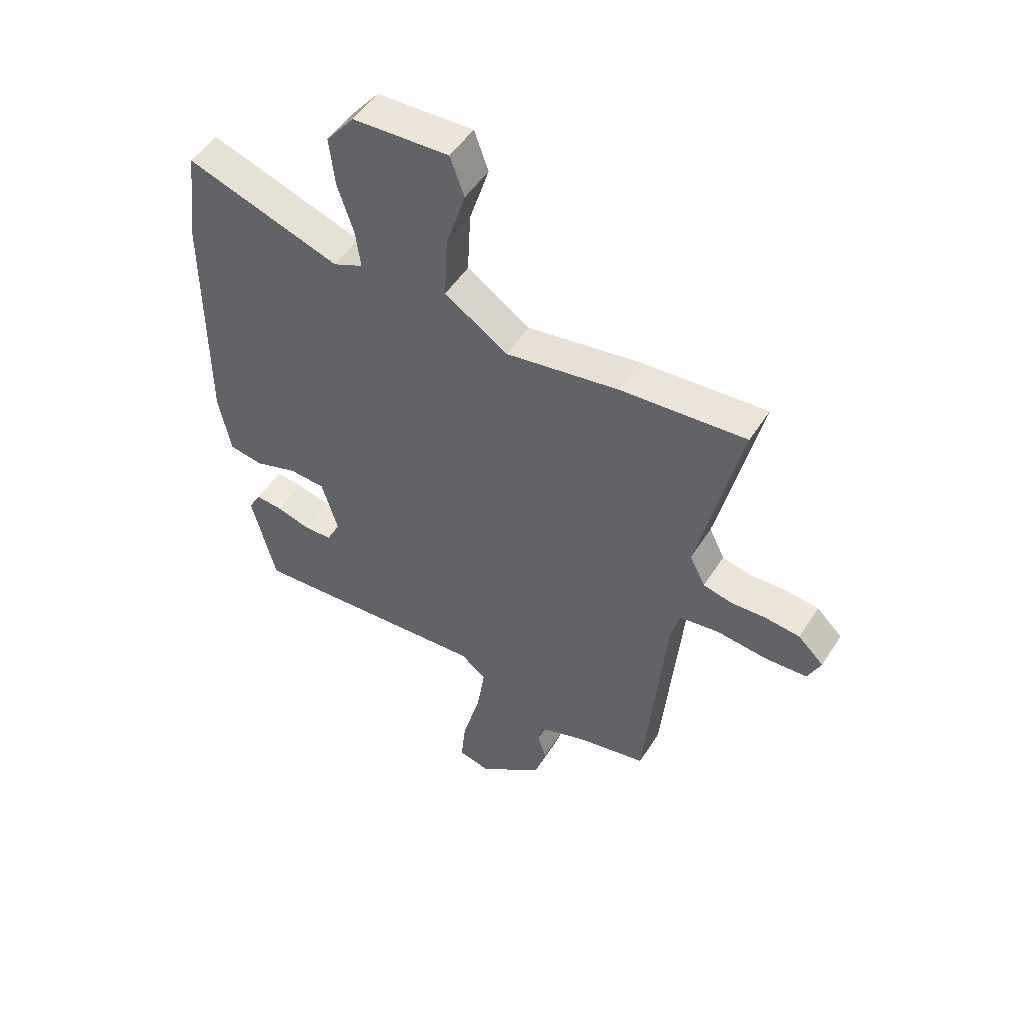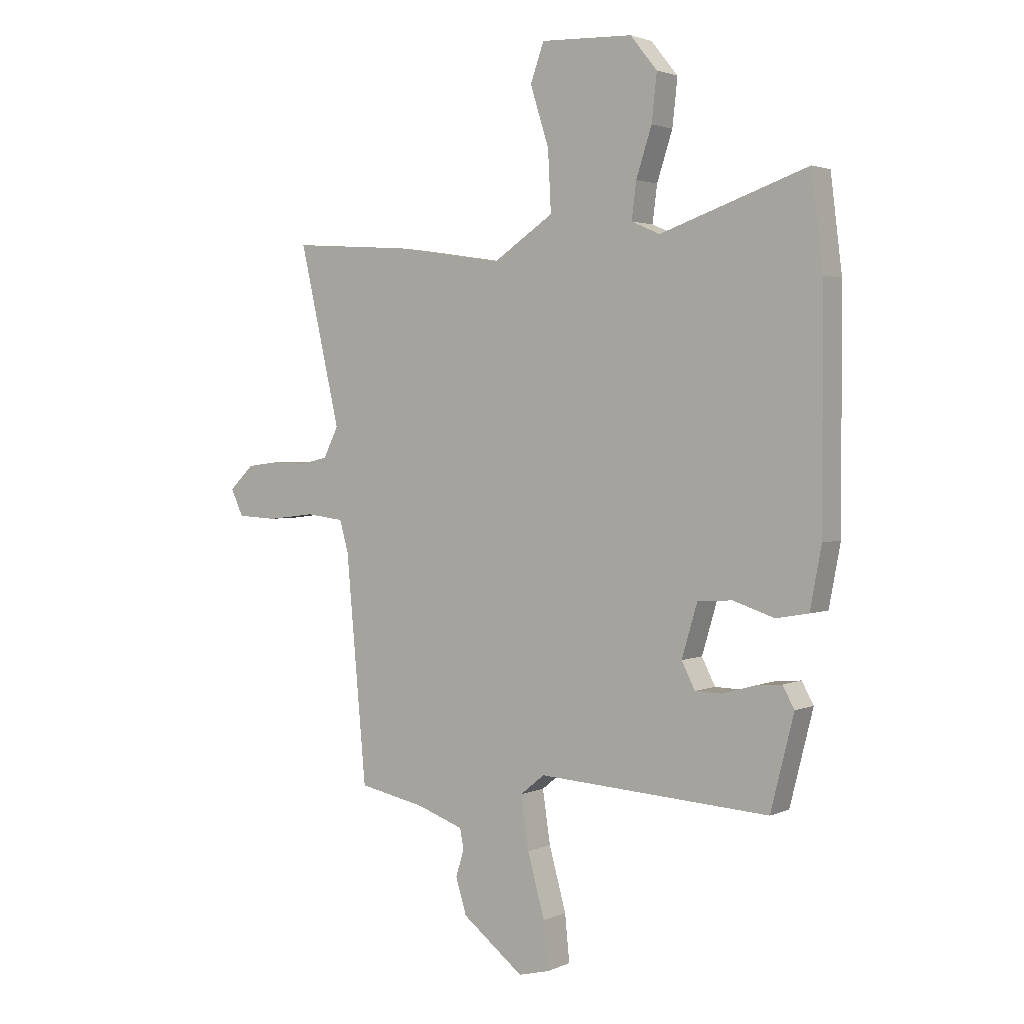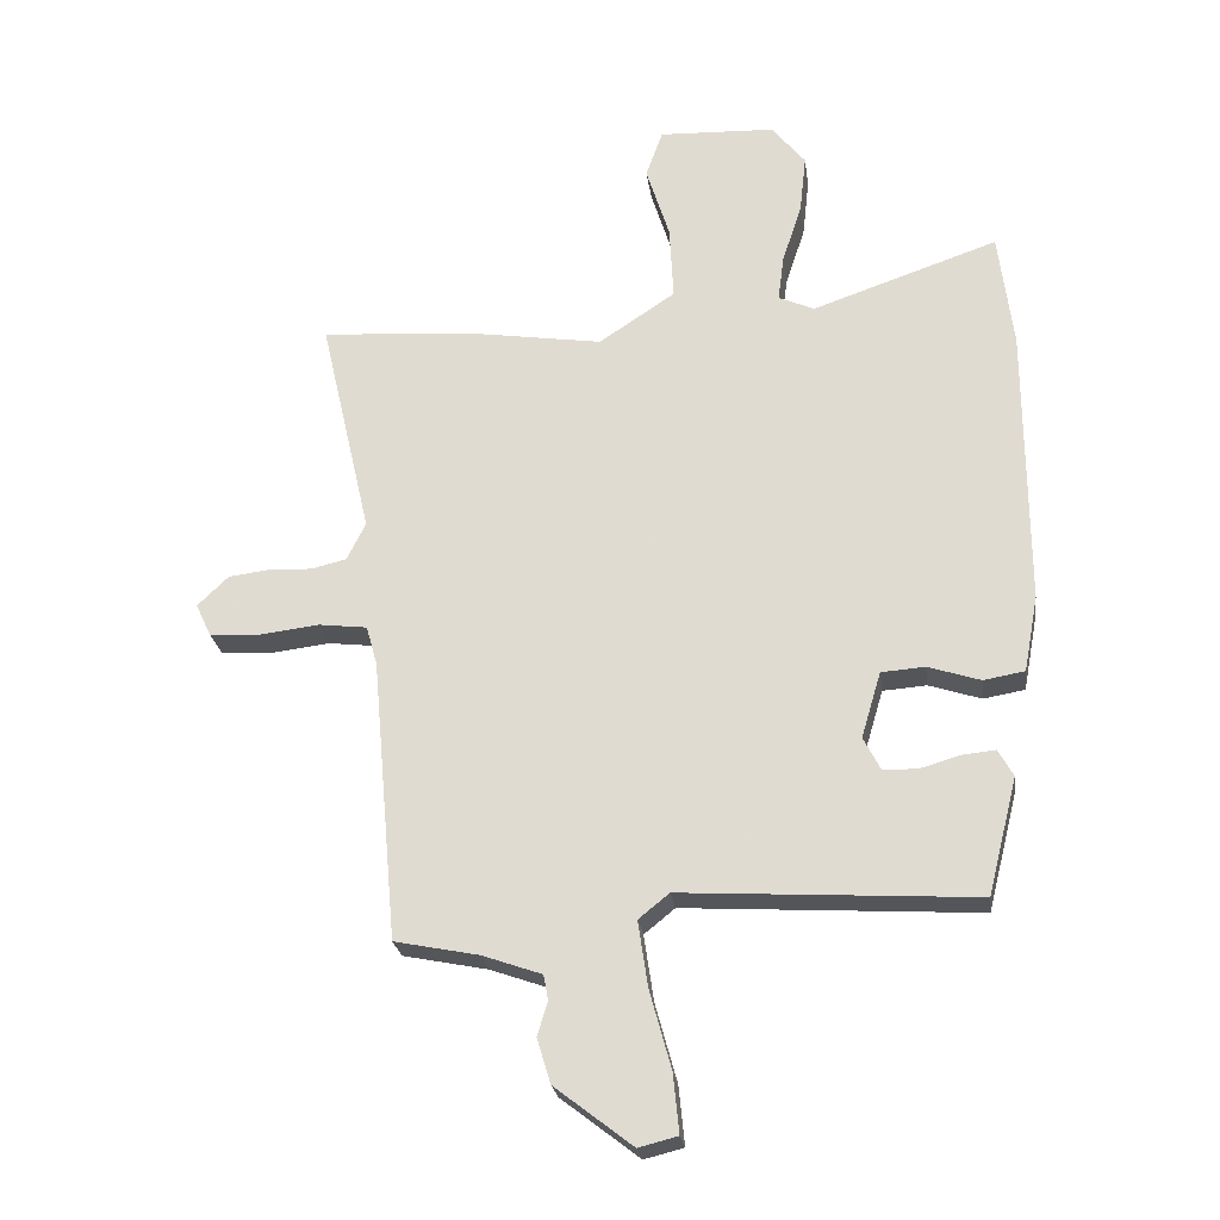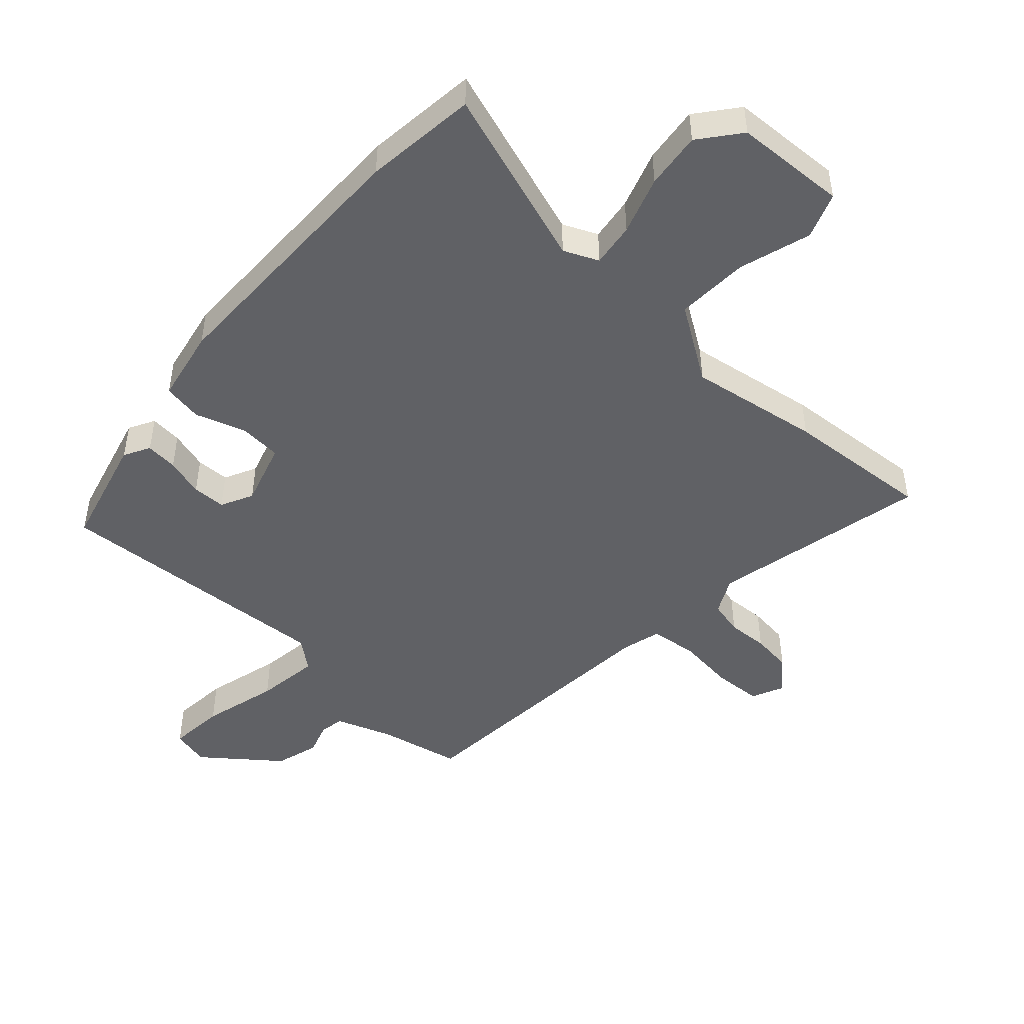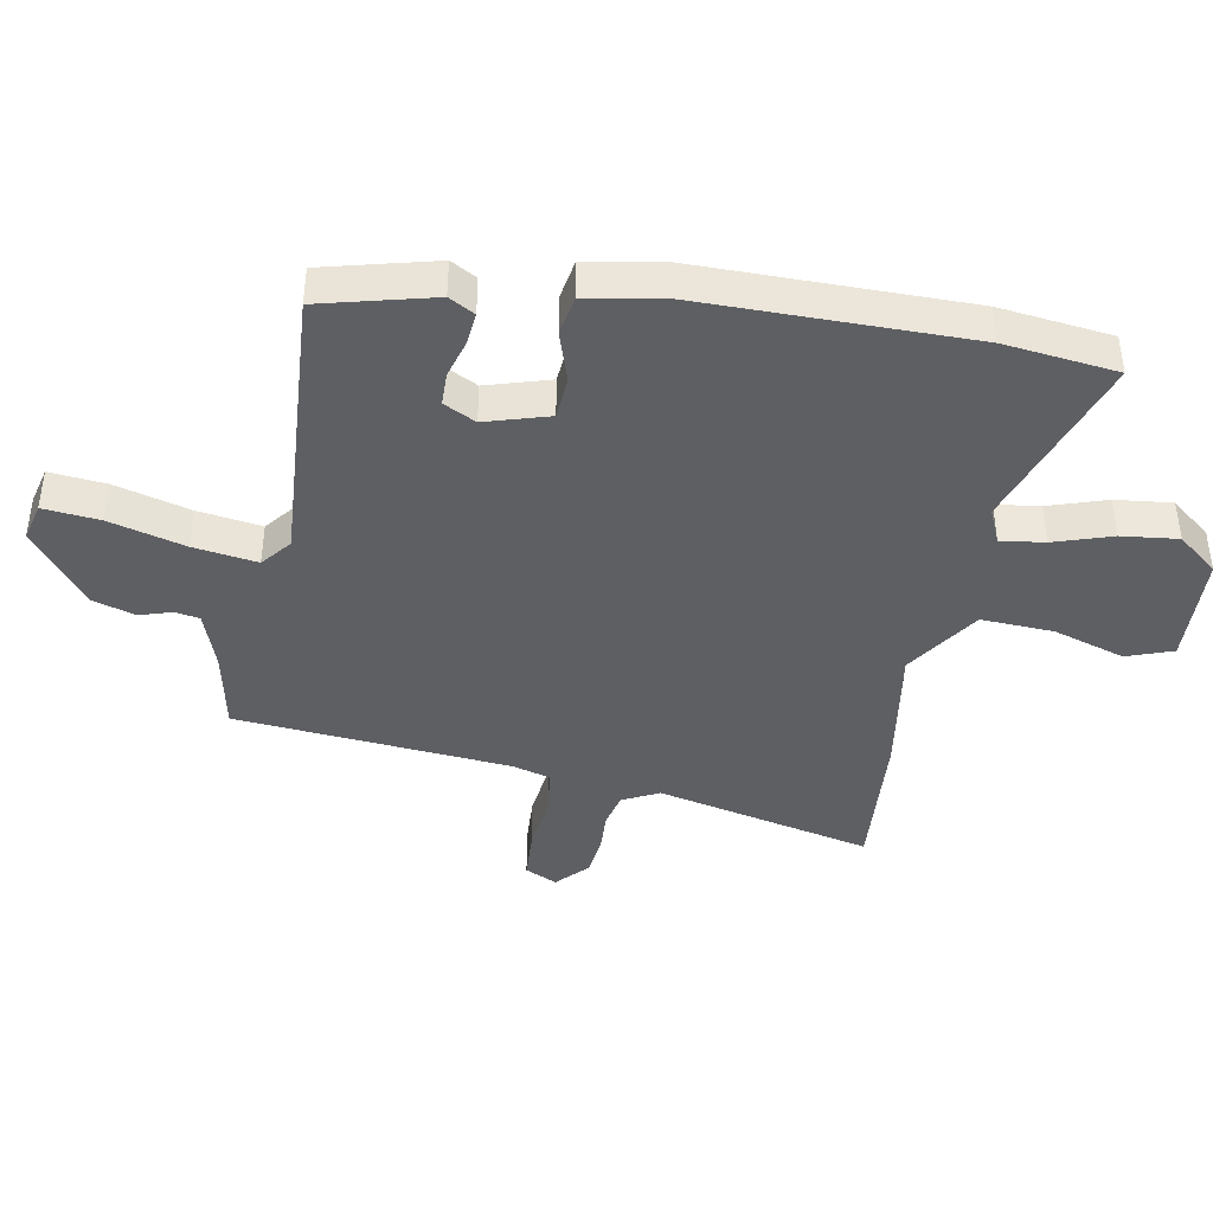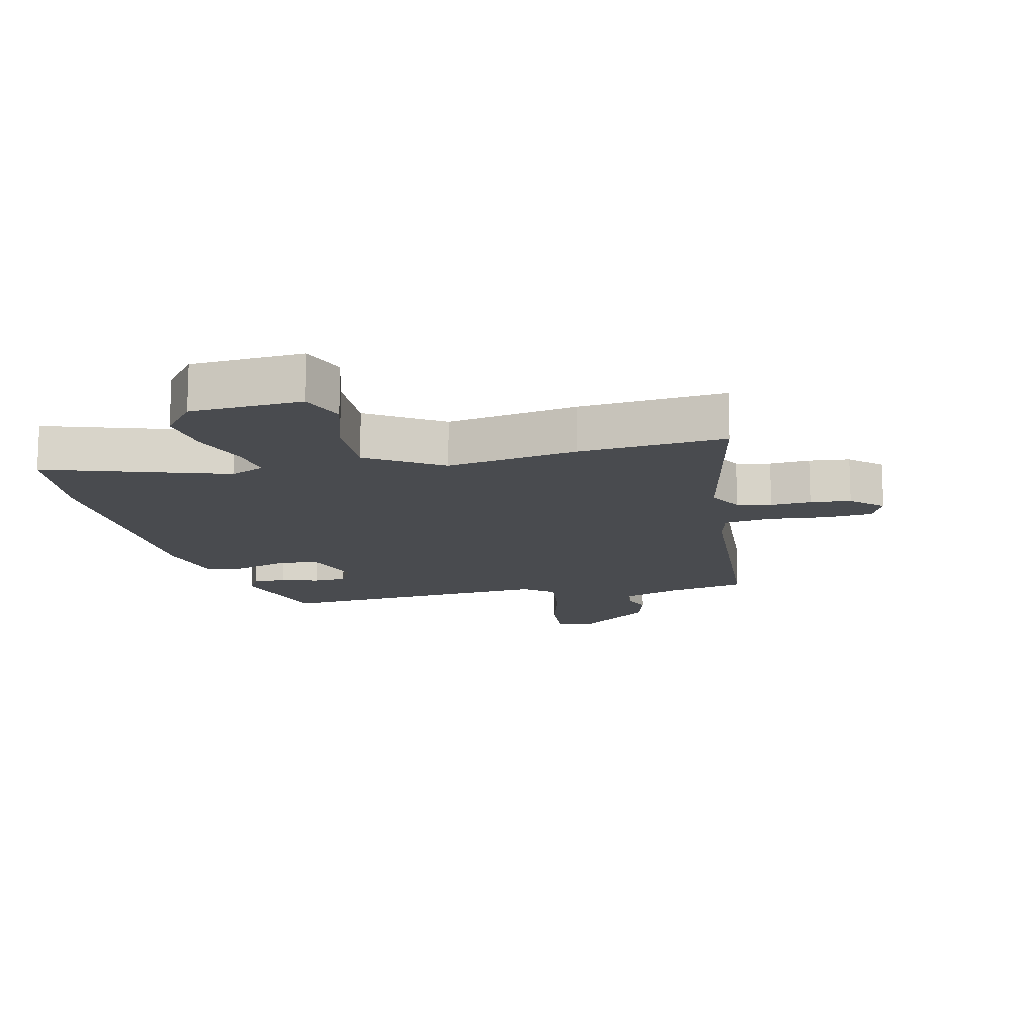
<metadata>
{"format":"obj","ext":"obj","renderer":"f3d","projection":"perspective","resolution":1024,"background":"white","views":[{"elev":50.3,"azim":31.4,"up":"+Z"},{"elev":2.4,"azim":-145.8,"up":"+Z"},{"elev":-24.6,"azim":-172.3,"up":"+Z"},{"elev":-47.8,"azim":-41.9,"up":"+Y"},{"elev":-41.6,"azim":-100.2,"up":"+Y"},{"elev":-13.9,"azim":14.0,"up":"+Y"}]}
</metadata>
<code>
v 0.432 0.07 -0.509
v 0.303 0.07 -0.535
v 0.212 0.07 -0.567
v 0.205 0.07 -0.606
v 0.221 0.07 -0.657
v 0.2 0.07 -0.726
v 0.081 0.07 -0.818
v 0.021 0.07 -0.803
v 0.03 0.07 -0.713
v 0.063 0.07 -0.593
v 0.078 0.07 -0.492
v 0.031 0.07 -0.454
v -0.419 0.07 -0.481
v -0.464 0.07 -0.302
v -0.441 0.07 -0.261
v -0.39 0.07 -0.266
v -0.329 0.07 -0.284
v -0.276 0.07 -0.283
v -0.25 0.07 -0.232
v -0.28 0.07 -0.131
v -0.347 0.07 -0.126
v -0.427 0.07 -0.152
v -0.49 0.07 -0.141
v -0.512 0.07 -0.024
v -0.511 0.07 0.409
v -0.489 0.07 0.588
v -0.204 0.07 0.49
v -0.149 0.07 0.514
v -0.158 0.07 0.584
v -0.188 0.07 0.676
v -0.198 0.07 0.766
v -0.146 0.07 0.83
v 0.032 0.07 0.837
v 0.058 0.07 0.764
v 0.022 0.07 0.65
v 0.016 0.07 0.535
v 0.133 0.07 0.457
v 0.342 0.07 0.489
v 0.575 0.07 0.505
v 0.496 0.07 0.162
v 0.525 0.07 0.104
v 0.579 0.07 0.091
v 0.644 0.07 0.094
v 0.708 0.07 0.086
v 0.756 0.07 0.04
v 0.732 0.07 -0.011
v 0.655 0.07 -0.015
v 0.562 0.07 -0.004
v 0.488 0.07 -0.013
v 0.471 0.07 -0.074
v 0.432 0 -0.509
v 0.303 0 -0.535
v 0.212 0 -0.567
v 0.205 0 -0.606
v 0.221 0 -0.657
v 0.2 0 -0.726
v 0.081 0 -0.818
v 0.021 0 -0.803
v 0.03 0 -0.713
v 0.063 0 -0.593
v 0.078 0 -0.492
v 0.031 0 -0.454
v -0.419 0 -0.481
v -0.464 0 -0.302
v -0.441 0 -0.261
v -0.39 0 -0.266
v -0.329 0 -0.284
v -0.276 0 -0.283
v -0.25 0 -0.232
v -0.28 0 -0.131
v -0.347 0 -0.126
v -0.427 0 -0.152
v -0.49 0 -0.141
v -0.512 0 -0.024
v -0.511 0 0.409
v -0.489 0 0.588
v -0.204 0 0.49
v -0.149 0 0.514
v -0.158 0 0.584
v -0.188 0 0.676
v -0.198 0 0.766
v -0.146 0 0.83
v 0.032 0 0.837
v 0.058 0 0.764
v 0.022 0 0.65
v 0.016 0 0.535
v 0.133 0 0.457
v 0.342 0 0.489
v 0.575 0 0.505
v 0.496 0 0.162
v 0.525 0 0.104
v 0.579 0 0.091
v 0.644 0 0.094
v 0.708 0 0.086
v 0.756 0 0.04
v 0.732 0 -0.011
v 0.655 0 -0.015
v 0.562 0 -0.004
v 0.488 0 -0.013
v 0.471 0 -0.074
f 46 47 48
f 45 46 48
f 44 45 48
f 43 44 48
f 42 43 48
f 41 42 48 49
f 40 41 49
f 37 38 39 40
f 40 49 50
f 37 40 50
f 36 37 50
f 33 34 35
f 32 33 35
f 31 32 35
f 30 31 35
f 29 30 35
f 28 29 35 36
f 50 1 2
f 36 50 2
f 28 36 2
f 27 28 2
f 25 26 27
f 24 25 27
f 23 24 27
f 22 23 27
f 21 22 27
f 15 16 17
f 14 15 17
f 13 14 17
f 12 13 17
f 12 17 18
f 8 9 10
f 7 8 10
f 6 7 10
f 5 6 10
f 4 5 10
f 3 4 10 11
f 2 3 11 12
f 20 21 27
f 27 2 12
f 20 27 12
f 19 20 12
f 12 18 19
f 98 97 96
f 98 96 95
f 98 95 94
f 98 94 93
f 98 93 92
f 99 98 92 91
f 99 91 90
f 90 89 88 87
f 100 99 90
f 100 90 87
f 100 87 86
f 85 84 83
f 85 83 82
f 85 82 81
f 85 81 80
f 85 80 79
f 86 85 79 78
f 52 51 100
f 52 100 86
f 52 86 78
f 52 78 77
f 77 76 75
f 77 75 74
f 77 74 73
f 77 73 72
f 77 72 71
f 67 66 65
f 67 65 64
f 67 64 63
f 67 63 62
f 68 67 62
f 60 59 58
f 60 58 57
f 60 57 56
f 60 56 55
f 60 55 54
f 61 60 54 53
f 62 61 53 52
f 77 71 70
f 62 52 77
f 62 77 70
f 62 70 69
f 69 68 62
f 1 51 52 2
f 2 52 53 3
f 3 53 54 4
f 4 54 55 5
f 5 55 56 6
f 6 56 57 7
f 7 57 58 8
f 8 58 59 9
f 9 59 60 10
f 10 60 61 11
f 11 61 62 12
f 12 62 63 13
f 13 63 64 14
f 14 64 65 15
f 15 65 66 16
f 16 66 67 17
f 17 67 68 18
f 18 68 69 19
f 19 69 70 20
f 20 70 71 21
f 21 71 72 22
f 22 72 73 23
f 23 73 74 24
f 24 74 75 25
f 25 75 76 26
f 26 76 77 27
f 27 77 78 28
f 28 78 79 29
f 29 79 80 30
f 30 80 81 31
f 31 81 82 32
f 32 82 83 33
f 33 83 84 34
f 34 84 85 35
f 35 85 86 36
f 36 86 87 37
f 37 87 88 38
f 38 88 89 39
f 39 89 90 40
f 40 90 91 41
f 41 91 92 42
f 42 92 93 43
f 43 93 94 44
f 44 94 95 45
f 45 95 96 46
f 46 96 97 47
f 47 97 98 48
f 48 98 99 49
f 49 99 100 50
f 50 100 51 1

</code>
